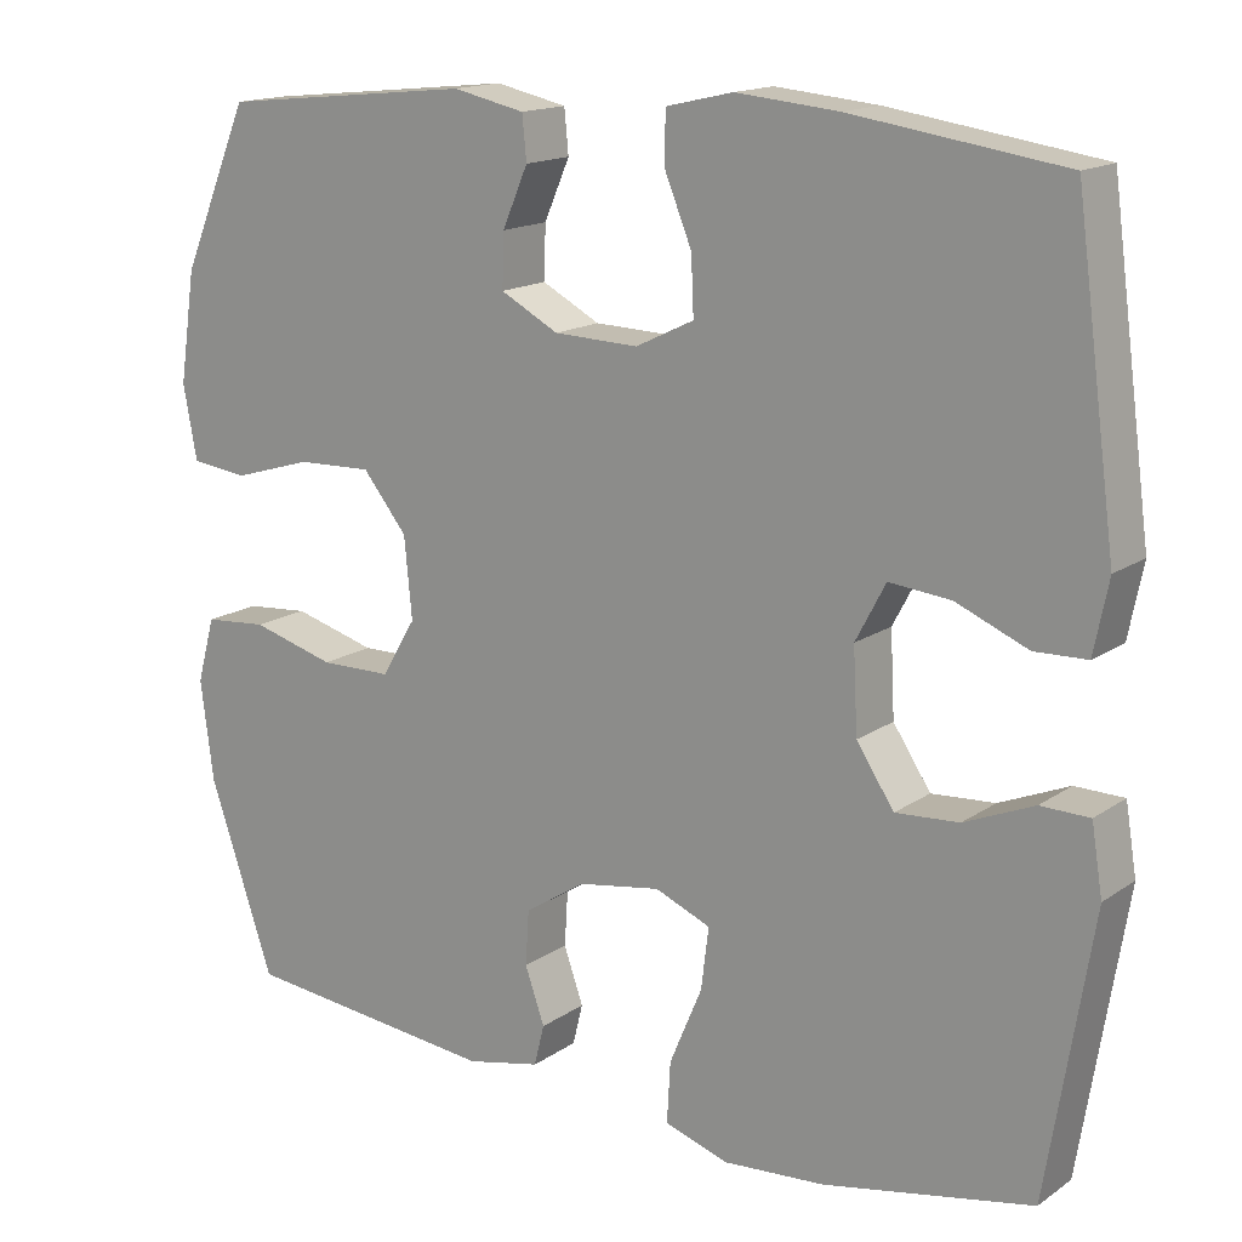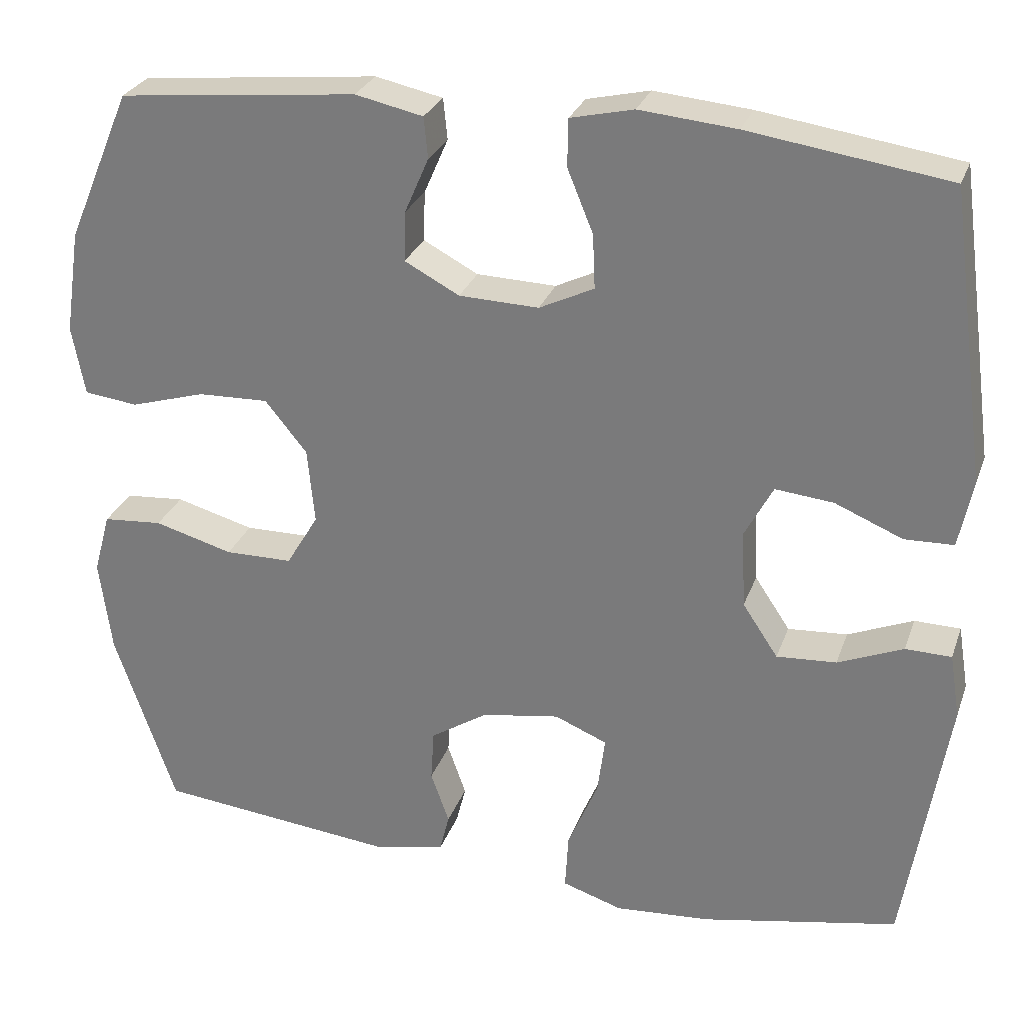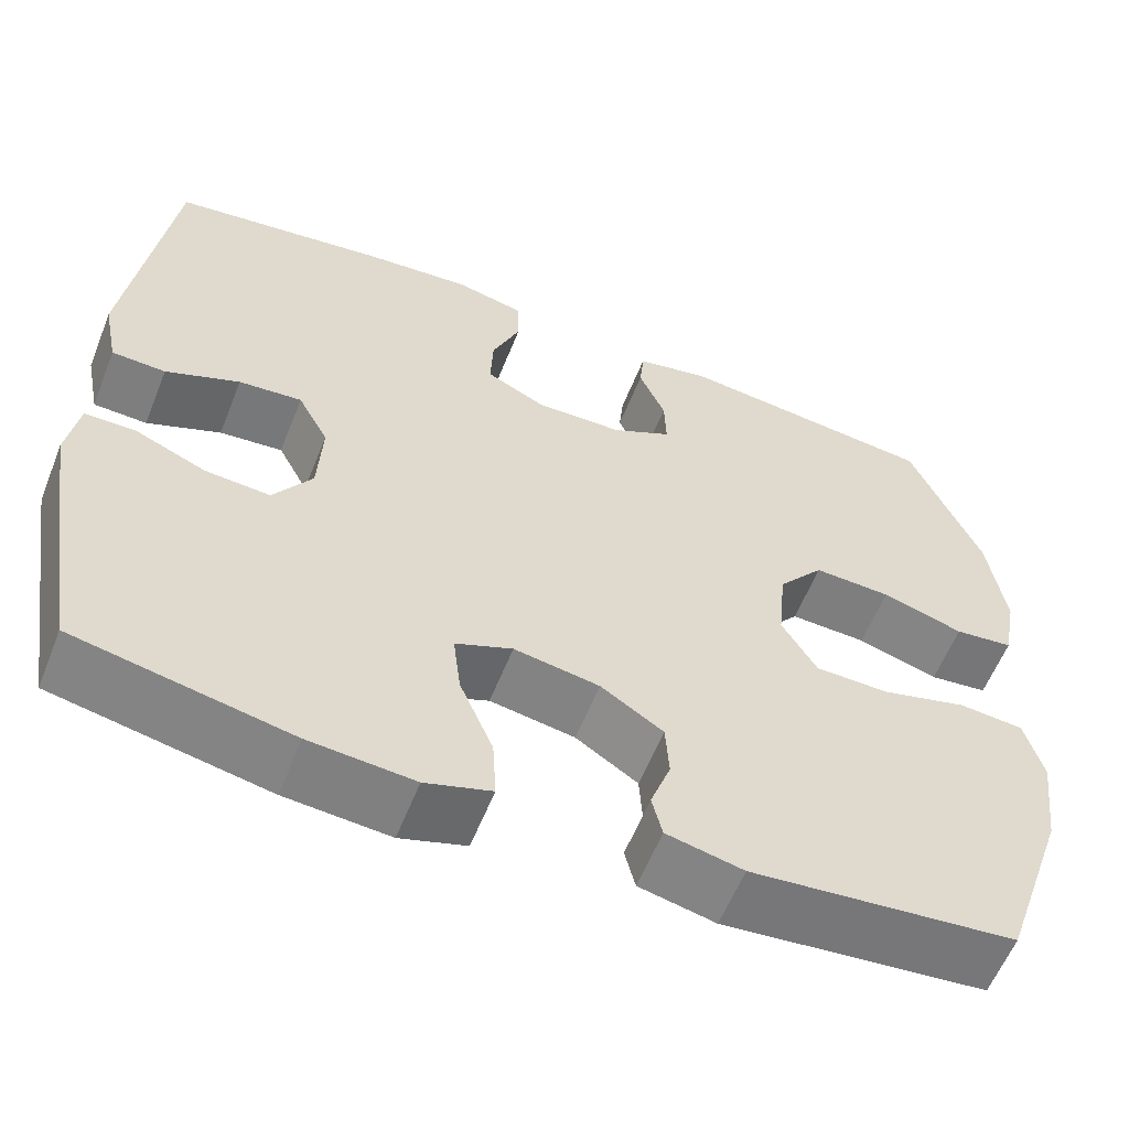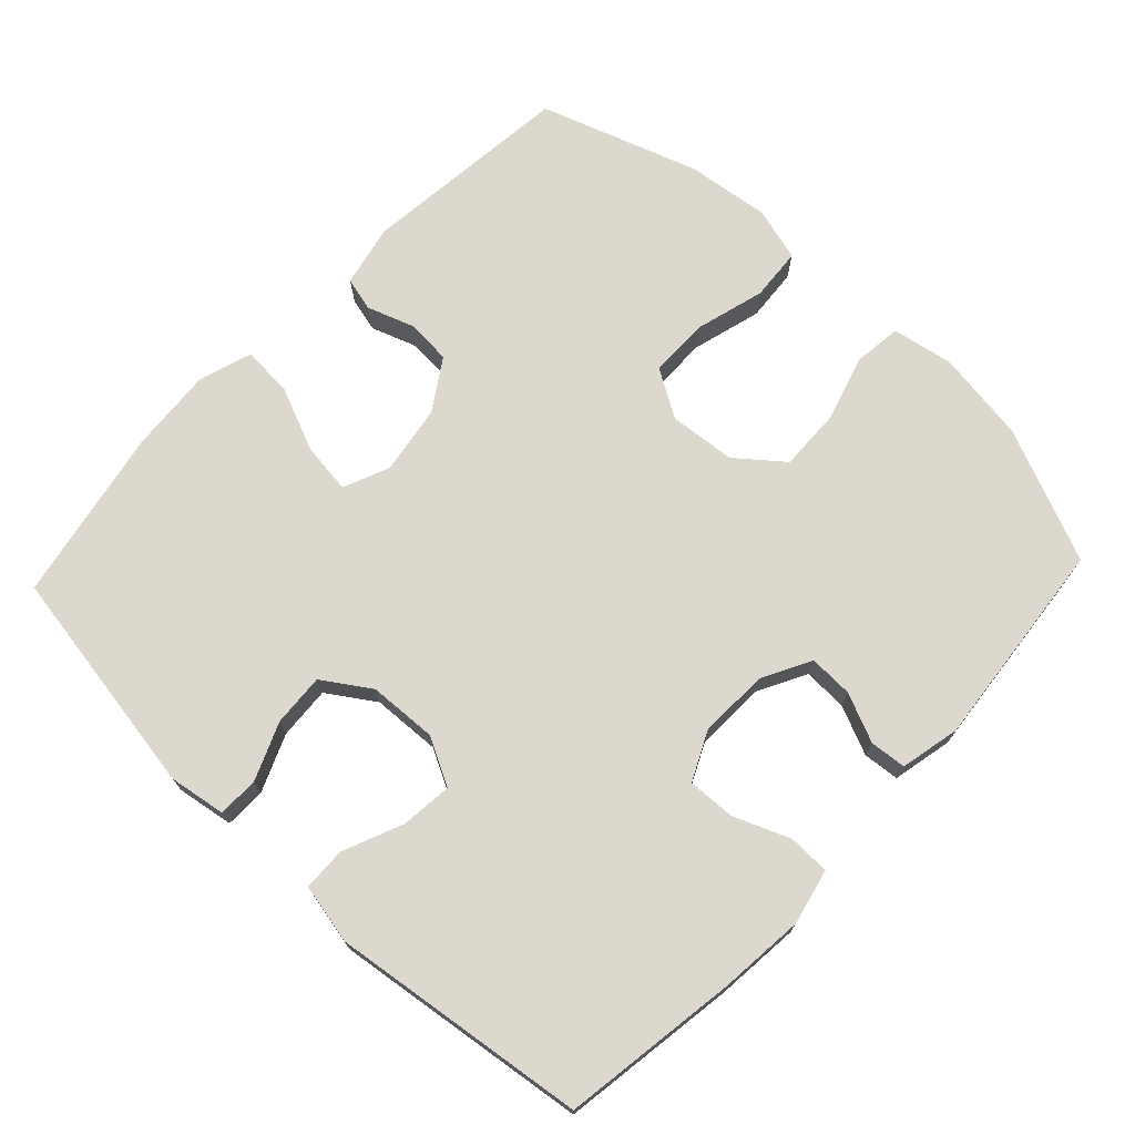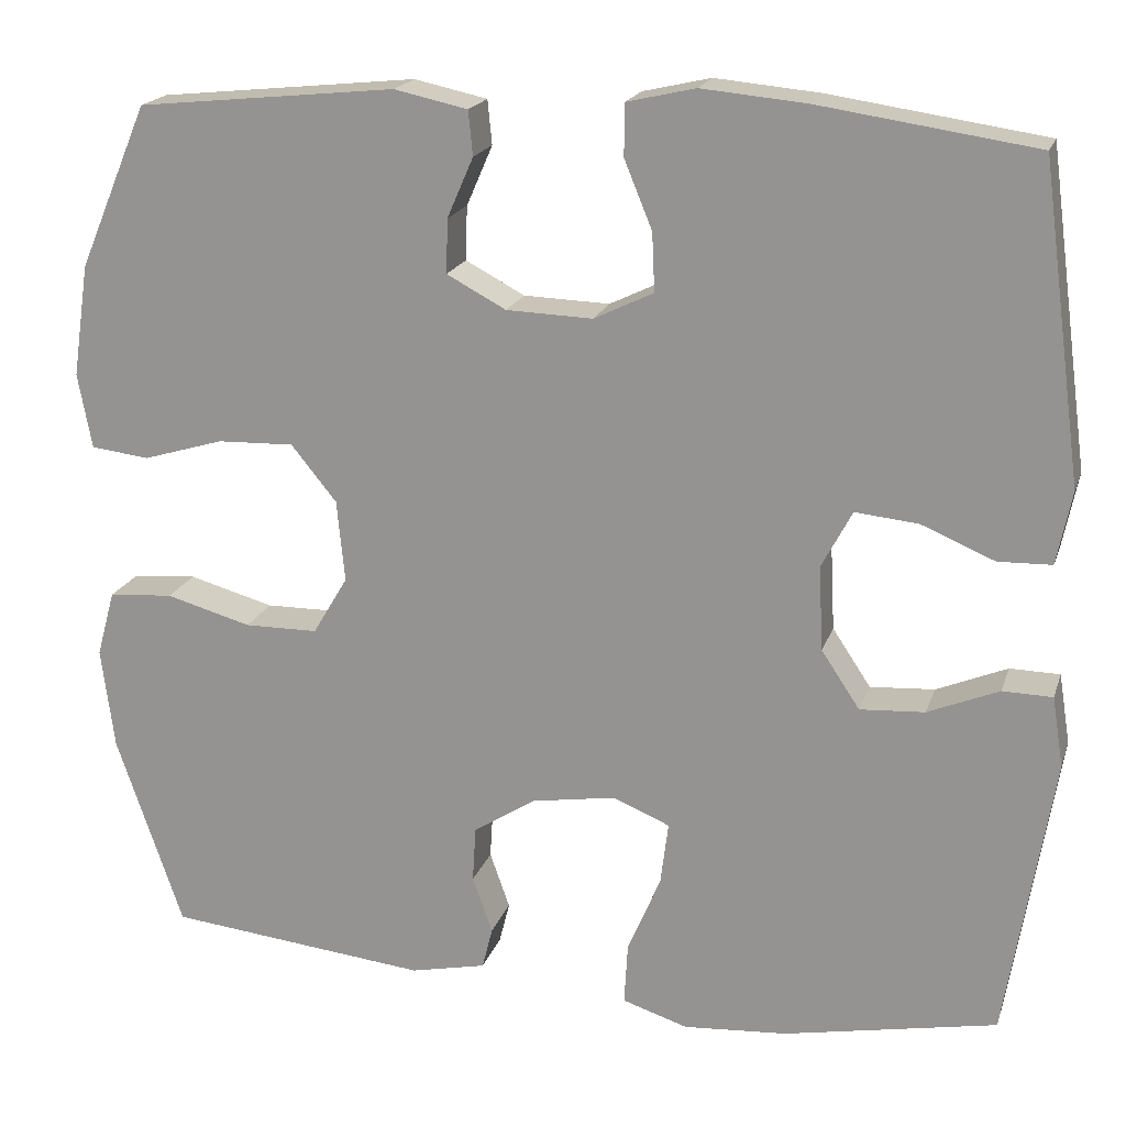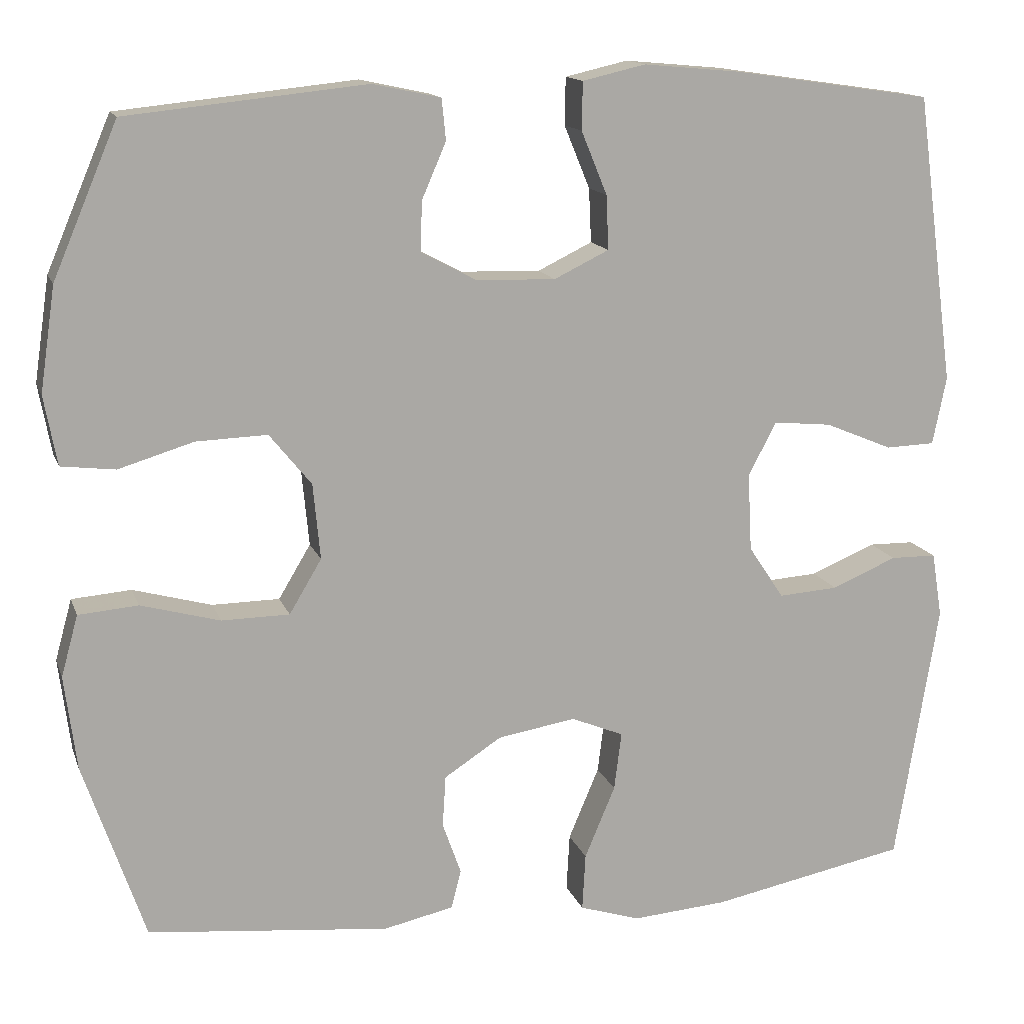
<metadata>
{"format":"obj","ext":"obj","renderer":"f3d","projection":"perspective","resolution":1024,"background":"white","views":[{"elev":15.7,"azim":-144.2,"up":"+Z"},{"elev":27.9,"azim":-162.5,"up":"+Z"},{"elev":-59.0,"azim":-21.7,"up":"+Z"},{"elev":72.1,"azim":-46.6,"up":"+Y"},{"elev":19.2,"azim":-164.2,"up":"+Z"},{"elev":14.2,"azim":164.2,"up":"+Z"}]}
</metadata>
<code>
v -0.5 0.07 -0.5
v -0.553 0.07 -0.174
v -0.54 0.07 -0.094
v -0.483 0.07 -0.093
v -0.402 0.07 -0.127
v -0.328 0.07 -0.132
v -0.284 0.07 -0.066
v -0.279 0.07 0.031
v -0.314 0.07 0.097
v -0.386 0.07 0.09
v -0.47 0.07 0.055
v -0.531 0.07 0.057
v -0.548 0.07 0.141
v -0.5 0.07 0.5
v -0.253 0.07 0.536
v -0.133 0.07 0.547
v -0.055 0.07 0.529
v -0.054 0.07 0.47
v -0.086 0.07 0.392
v -0.089 0.07 0.325
v -0.021 0.07 0.292
v 0.078 0.07 0.295
v 0.146 0.07 0.331
v 0.144 0.07 0.393
v 0.114 0.07 0.462
v 0.119 0.07 0.513
v 0.203 0.07 0.531
v 0.5 0.07 0.5
v 0.58 0.07 0.312
v 0.599 0.07 0.183
v 0.583 0.07 0.097
v 0.516 0.07 0.089
v 0.423 0.07 0.117
v 0.335 0.07 0.12
v 0.283 0.07 0.056
v 0.274 0.07 -0.038
v 0.314 0.07 -0.105
v 0.398 0.07 -0.106
v 0.496 0.07 -0.079
v 0.57 0.07 -0.085
v 0.591 0.07 -0.161
v 0.576 0.07 -0.278
v 0.5 0.07 -0.5
v 0.2 0.07 -0.531
v 0.113 0.07 -0.512
v 0.101 0.07 -0.464
v 0.124 0.07 -0.399
v 0.12 0.07 -0.335
v 0.049 0.07 -0.289
v -0.048 0.07 -0.273
v -0.113 0.07 -0.3
v -0.104 0.07 -0.372
v -0.066 0.07 -0.462
v -0.062 0.07 -0.533
v -0.137 0.07 -0.557
v -0.256 0.07 -0.548
v -0.5 0 -0.5
v -0.553 0 -0.174
v -0.54 0 -0.094
v -0.483 0 -0.093
v -0.402 0 -0.127
v -0.328 0 -0.132
v -0.284 0 -0.066
v -0.279 0 0.031
v -0.314 0 0.097
v -0.386 0 0.09
v -0.47 0 0.055
v -0.531 0 0.057
v -0.548 0 0.141
v -0.5 0 0.5
v -0.253 0 0.536
v -0.133 0 0.547
v -0.055 0 0.529
v -0.054 0 0.47
v -0.086 0 0.392
v -0.089 0 0.325
v -0.021 0 0.292
v 0.078 0 0.295
v 0.146 0 0.331
v 0.144 0 0.393
v 0.114 0 0.462
v 0.119 0 0.513
v 0.203 0 0.531
v 0.5 0 0.5
v 0.58 0 0.312
v 0.599 0 0.183
v 0.583 0 0.097
v 0.516 0 0.089
v 0.423 0 0.117
v 0.335 0 0.12
v 0.283 0 0.056
v 0.274 0 -0.038
v 0.314 0 -0.105
v 0.398 0 -0.106
v 0.496 0 -0.079
v 0.57 0 -0.085
v 0.591 0 -0.161
v 0.576 0 -0.278
v 0.5 0 -0.5
v 0.2 0 -0.531
v 0.113 0 -0.512
v 0.101 0 -0.464
v 0.124 0 -0.399
v 0.12 0 -0.335
v 0.049 0 -0.289
v -0.048 0 -0.273
v -0.113 0 -0.3
v -0.104 0 -0.372
v -0.066 0 -0.462
v -0.062 0 -0.533
v -0.137 0 -0.557
v -0.256 0 -0.548
f 52 53 54 55
f 51 52 55 56
f 44 45 46 47
f 44 47 48
f 43 44 48
f 42 43 48 49
f 38 39 40 41
f 37 38 41 42
f 30 31 32 33
f 30 33 34
f 29 30 34
f 28 29 34
f 27 28 34 35
f 24 25 26 27
f 23 24 27 35
f 16 17 18 19
f 16 19 20
f 15 16 20
f 14 15 20
f 13 14 20 21
f 10 11 12 13
f 9 10 13 21
f 2 3 4 5
f 2 5 6
f 51 56 1 2
f 50 51 2 6
f 37 42 49 50
f 36 37 50 6
f 22 23 35 36
f 22 36 6 7
f 8 9 21 22
f 7 8 22
f 111 110 109 108
f 112 111 108 107
f 103 102 101 100
f 104 103 100
f 104 100 99
f 105 104 99 98
f 97 96 95 94
f 98 97 94 93
f 89 88 87 86
f 90 89 86
f 90 86 85
f 90 85 84
f 91 90 84 83
f 83 82 81 80
f 91 83 80 79
f 75 74 73 72
f 76 75 72
f 76 72 71
f 76 71 70
f 77 76 70 69
f 69 68 67 66
f 77 69 66 65
f 61 60 59 58
f 62 61 58
f 58 57 112 107
f 62 58 107 106
f 106 105 98 93
f 62 106 93 92
f 92 91 79 78
f 63 62 92 78
f 78 77 65 64
f 78 64 63
f 1 57 58 2
f 2 58 59 3
f 3 59 60 4
f 4 60 61 5
f 5 61 62 6
f 6 62 63 7
f 7 63 64 8
f 8 64 65 9
f 9 65 66 10
f 10 66 67 11
f 11 67 68 12
f 12 68 69 13
f 13 69 70 14
f 14 70 71 15
f 15 71 72 16
f 16 72 73 17
f 17 73 74 18
f 18 74 75 19
f 19 75 76 20
f 20 76 77 21
f 21 77 78 22
f 22 78 79 23
f 23 79 80 24
f 24 80 81 25
f 25 81 82 26
f 26 82 83 27
f 27 83 84 28
f 28 84 85 29
f 29 85 86 30
f 30 86 87 31
f 31 87 88 32
f 32 88 89 33
f 33 89 90 34
f 34 90 91 35
f 35 91 92 36
f 36 92 93 37
f 37 93 94 38
f 38 94 95 39
f 39 95 96 40
f 40 96 97 41
f 41 97 98 42
f 42 98 99 43
f 43 99 100 44
f 44 100 101 45
f 45 101 102 46
f 46 102 103 47
f 47 103 104 48
f 48 104 105 49
f 49 105 106 50
f 50 106 107 51
f 51 107 108 52
f 52 108 109 53
f 53 109 110 54
f 54 110 111 55
f 55 111 112 56
f 56 112 57 1

</code>
